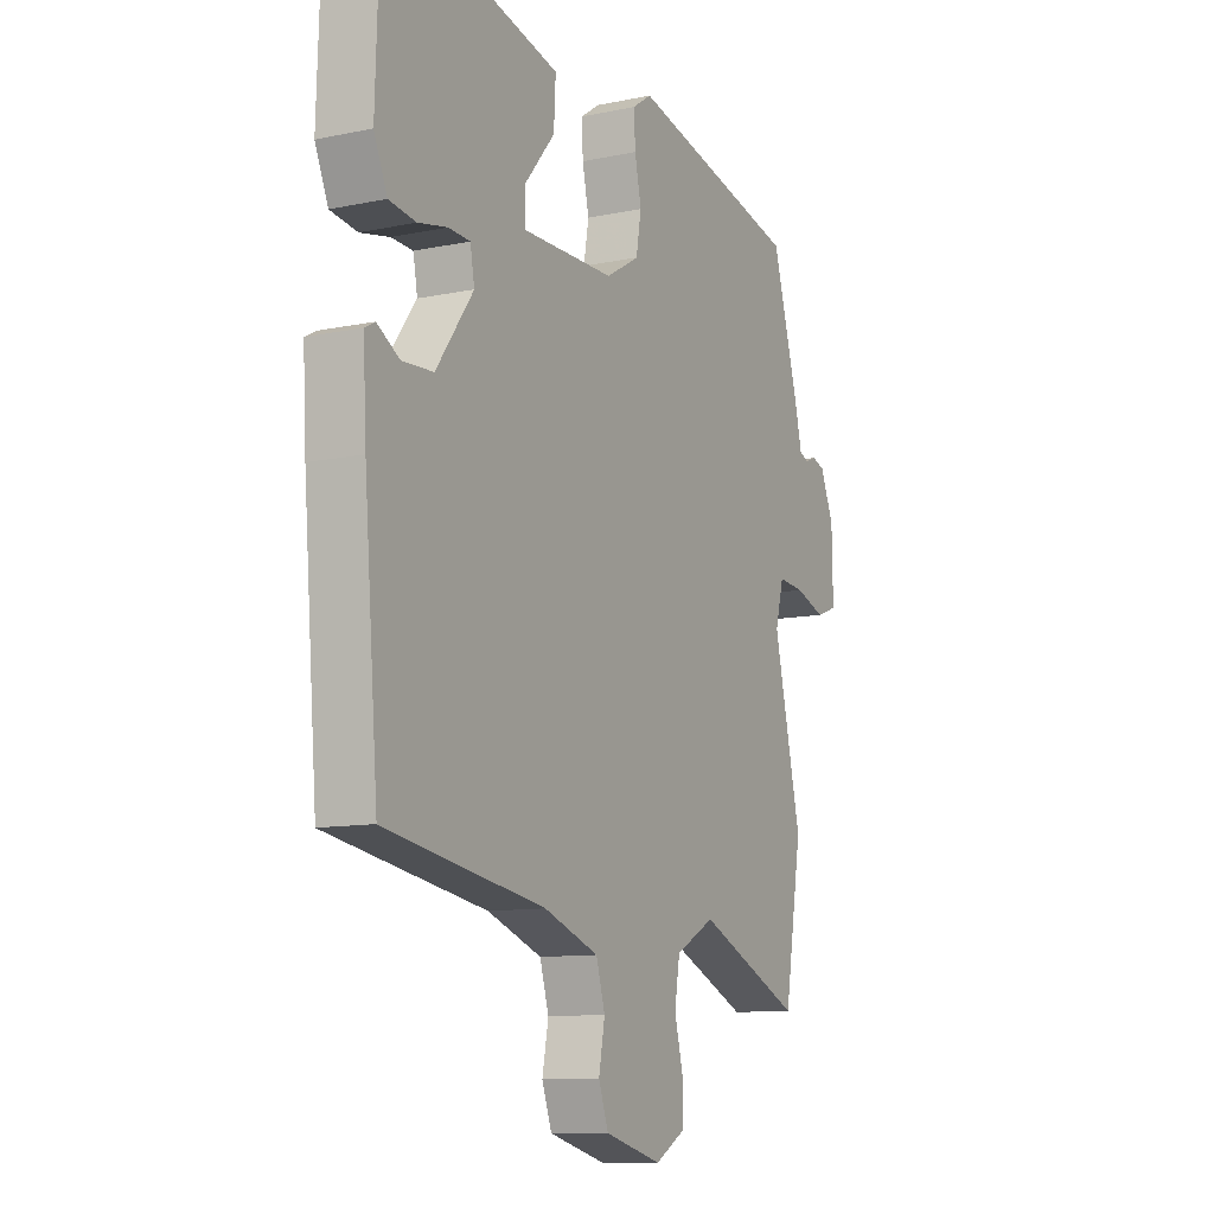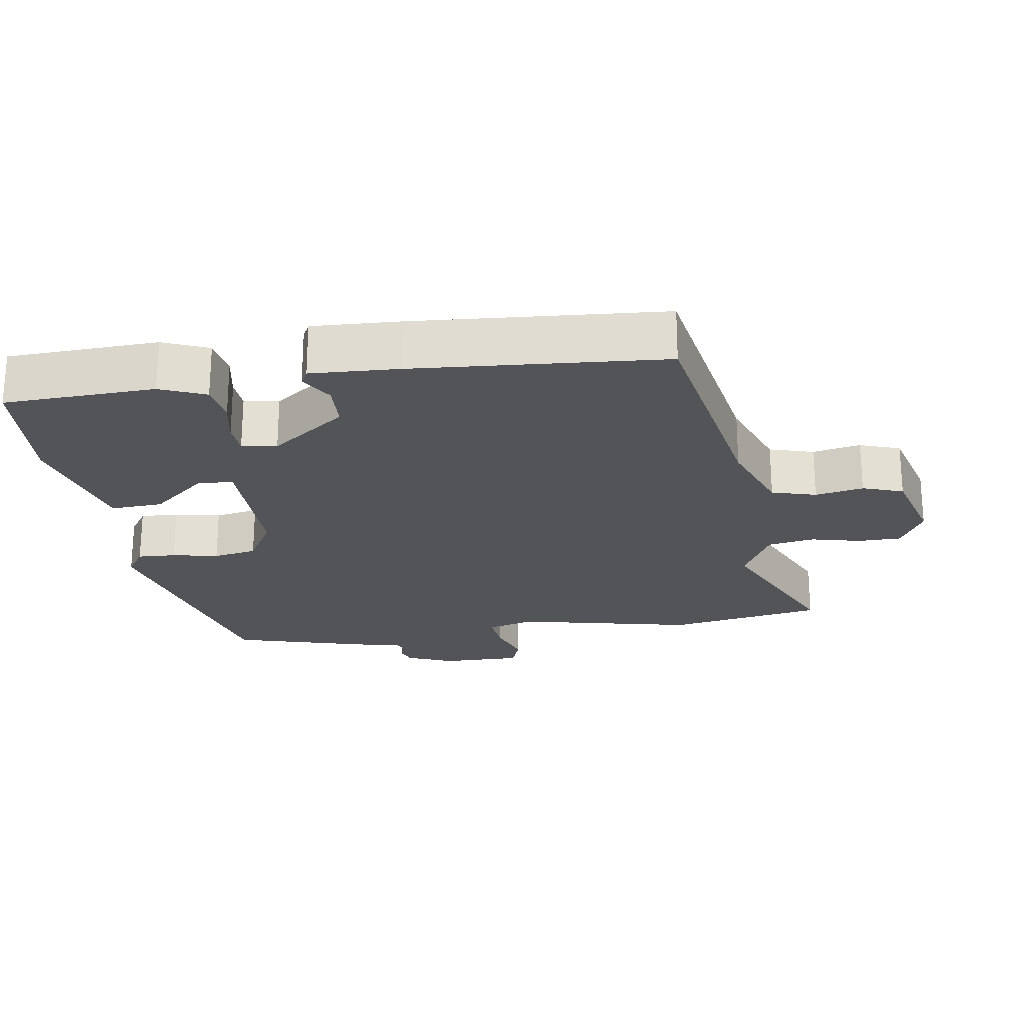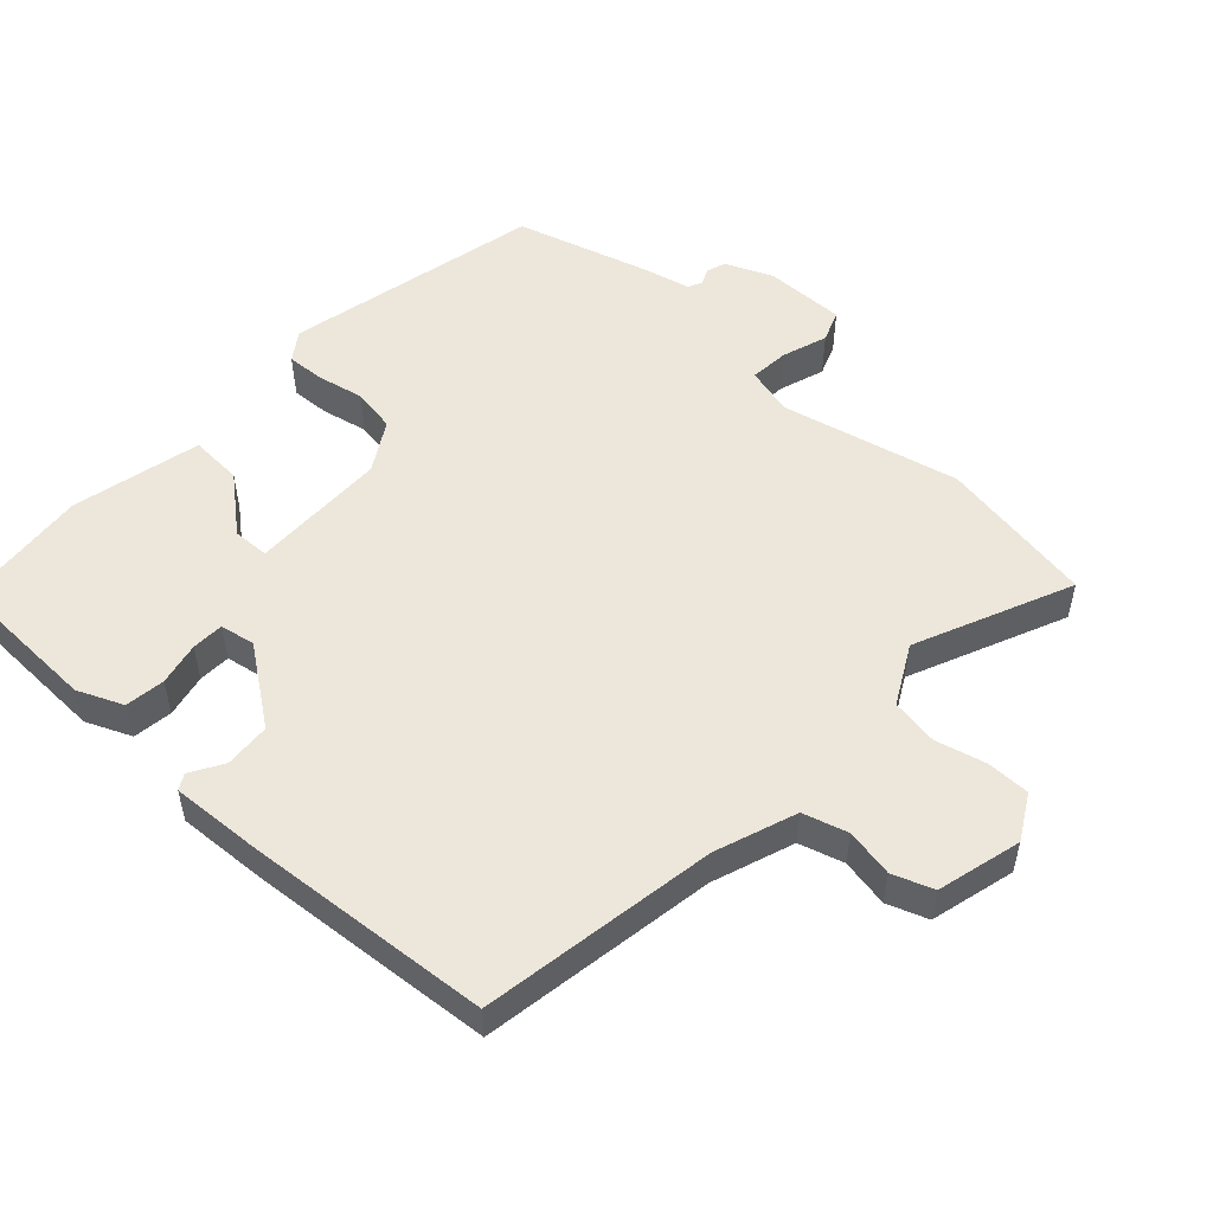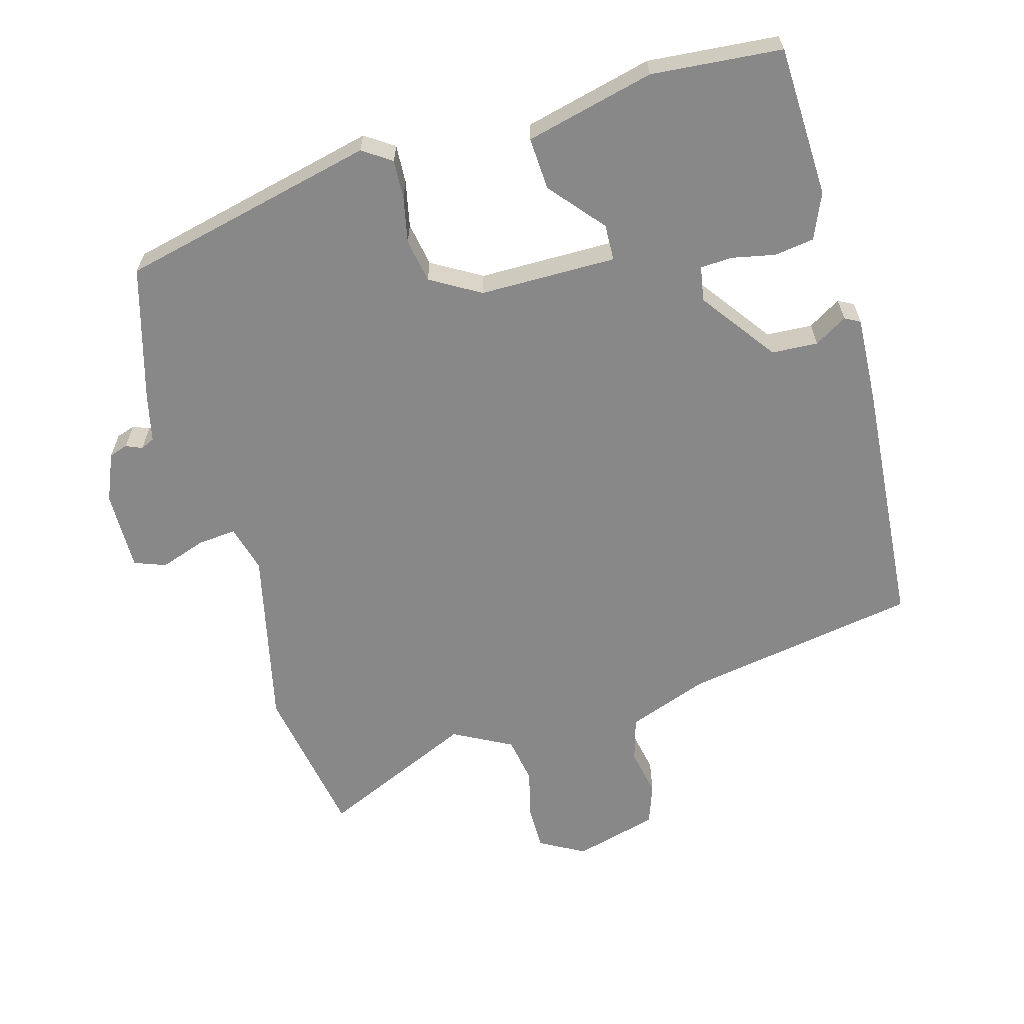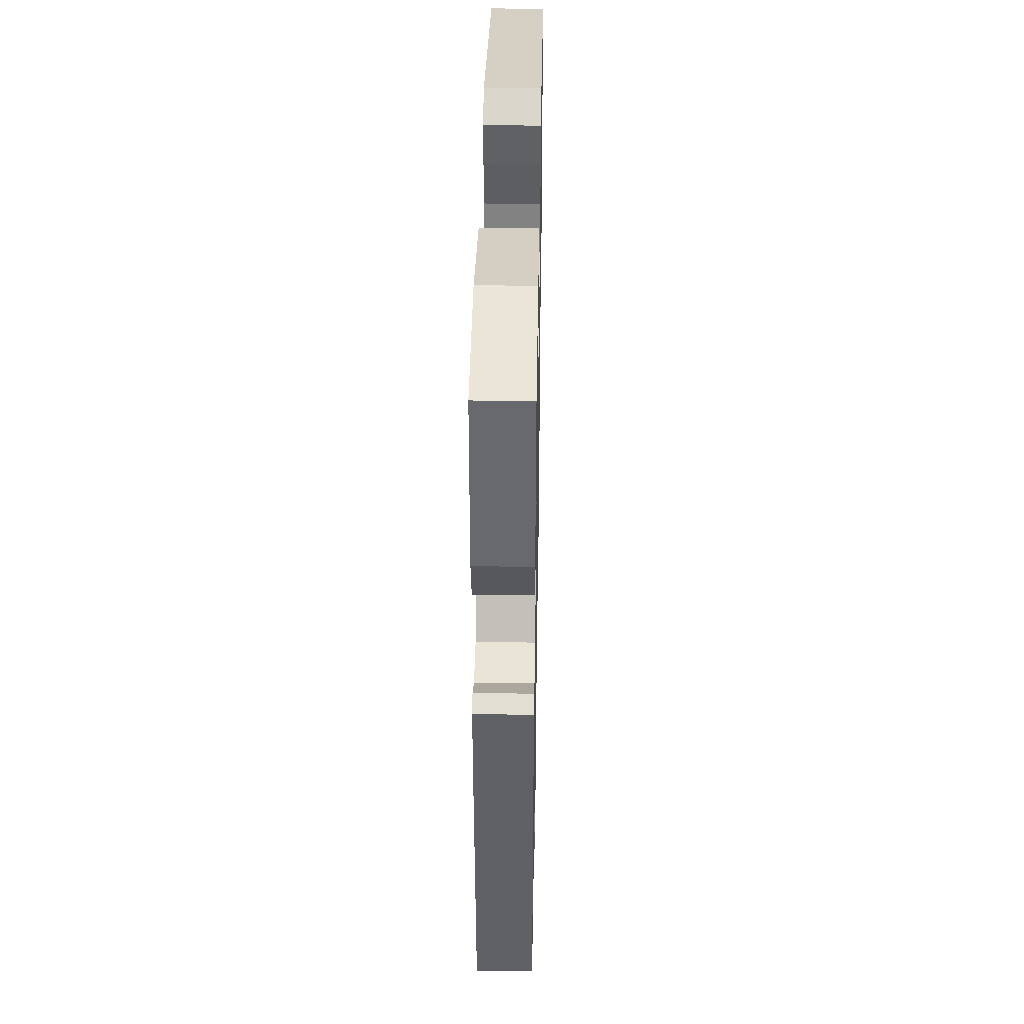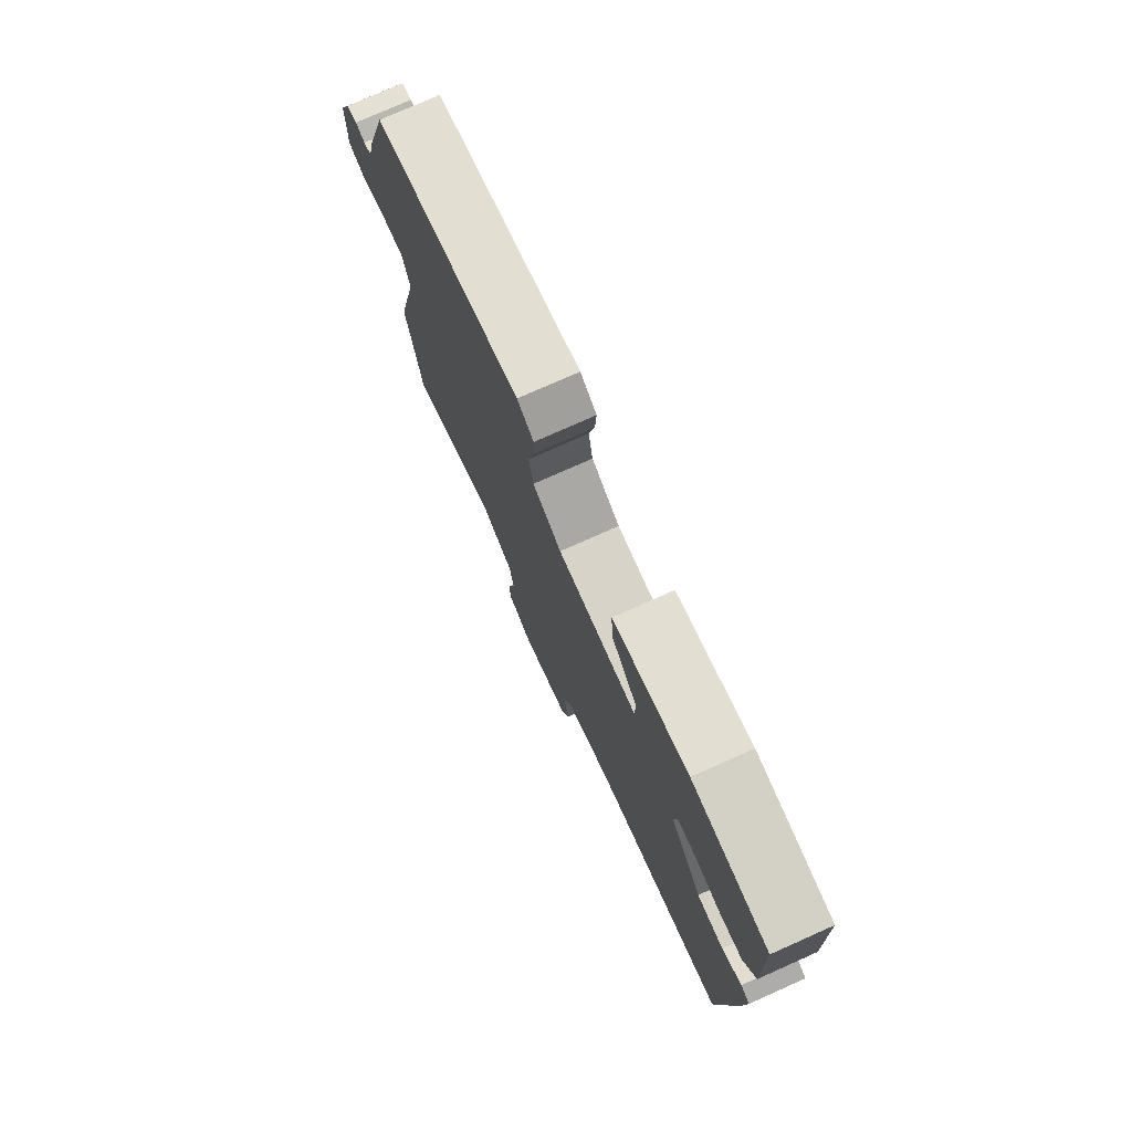
<metadata>
{"format":"obj","ext":"obj","renderer":"f3d","projection":"perspective","resolution":1024,"background":"white","views":[{"elev":-10.7,"azim":117.5,"up":"+Z"},{"elev":-23.0,"azim":99.3,"up":"+Y"},{"elev":52.8,"azim":132.6,"up":"+Y"},{"elev":-62.9,"azim":16.0,"up":"+Y"},{"elev":39.0,"azim":91.0,"up":"+Z"},{"elev":76.7,"azim":66.0,"up":"+Z"}]}
</metadata>
<code>
v 0.474 0.07 -0.412
v 0.136 0.07 -0.468
v 0.02 0.07 -0.51
v 0.001 0.07 -0.574
v 0.014 0.07 -0.643
v -0.007 0.07 -0.701
v -0.128 0.07 -0.733
v -0.192 0.07 -0.697
v -0.192 0.07 -0.635
v -0.174 0.07 -0.563
v -0.185 0.07 -0.496
v -0.269 0.07 -0.451
v -0.492 0.07 -0.549
v -0.53 0.07 -0.325
v -0.471 0.07 -0.07
v -0.489 0.07 -0.002
v -0.545 0.07 -0.007
v -0.61 0.07 -0.029
v -0.655 0.07 -0.012
v -0.653 0.07 0.103
v -0.624 0.07 0.171
v -0.597 0.07 0.18
v -0.574 0.07 0.17
v -0.554 0.07 0.179
v -0.538 0.07 0.247
v -0.482 0.07 0.439
v -0.115 0.07 0.522
v -0.074 0.07 0.494
v -0.077 0.07 0.439
v -0.091 0.07 0.373
v -0.08 0.07 0.31
v -0.009 0.07 0.268
v 0.187 0.07 0.266
v 0.189 0.07 0.318
v 0.124 0.07 0.396
v 0.12 0.07 0.471
v 0.305 0.07 0.515
v 0.492 0.07 0.498
v 0.499 0.07 0.281
v 0.471 0.07 0.216
v 0.414 0.07 0.208
v 0.352 0.07 0.221
v 0.306 0.07 0.219
v 0.297 0.07 0.169
v 0.376 0.07 0.06
v 0.442 0.07 0.056
v 0.489 0.07 0.084
v 0.511 0.07 0.072
v 0.504 0.07 -0.054
v 0.474 0 -0.412
v 0.136 0 -0.468
v 0.02 0 -0.51
v 0.001 0 -0.574
v 0.014 0 -0.643
v -0.007 0 -0.701
v -0.128 0 -0.733
v -0.192 0 -0.697
v -0.192 0 -0.635
v -0.174 0 -0.563
v -0.185 0 -0.496
v -0.269 0 -0.451
v -0.492 0 -0.549
v -0.53 0 -0.325
v -0.471 0 -0.07
v -0.489 0 -0.002
v -0.545 0 -0.007
v -0.61 0 -0.029
v -0.655 0 -0.012
v -0.653 0 0.103
v -0.624 0 0.171
v -0.597 0 0.18
v -0.574 0 0.17
v -0.554 0 0.179
v -0.538 0 0.247
v -0.482 0 0.439
v -0.115 0 0.522
v -0.074 0 0.494
v -0.077 0 0.439
v -0.091 0 0.373
v -0.08 0 0.31
v -0.009 0 0.268
v 0.187 0 0.266
v 0.189 0 0.318
v 0.124 0 0.396
v 0.12 0 0.471
v 0.305 0 0.515
v 0.492 0 0.498
v 0.499 0 0.281
v 0.471 0 0.216
v 0.414 0 0.208
v 0.352 0 0.221
v 0.306 0 0.219
v 0.297 0 0.169
v 0.376 0 0.06
v 0.442 0 0.056
v 0.489 0 0.084
v 0.511 0 0.072
v 0.504 0 -0.054
f 49 1 2
f 48 49 2
f 47 48 2
f 46 47 2
f 45 46 2 3
f 44 45 3
f 43 44 3
f 40 41 42
f 39 40 42
f 38 39 42
f 37 38 42
f 36 37 42
f 35 36 42
f 34 35 42
f 33 34 42 43
f 32 33 43 3
f 28 29 30
f 27 28 30
f 26 27 30
f 25 26 30
f 24 25 30
f 23 24 30 31
f 21 22 23
f 20 21 23
f 19 20 23
f 18 19 23
f 17 18 23
f 23 31 32
f 17 23 32
f 16 17 32
f 12 13 14 15
f 32 3 4
f 16 32 4
f 15 16 4
f 12 15 4
f 11 12 4
f 8 9 10
f 7 8 10
f 7 10 11
f 6 7 11
f 5 6 11
f 4 5 11
f 51 50 98
f 51 98 97
f 51 97 96
f 51 96 95
f 52 51 95 94
f 52 94 93
f 52 93 92
f 91 90 89
f 91 89 88
f 91 88 87
f 91 87 86
f 91 86 85
f 91 85 84
f 91 84 83
f 92 91 83 82
f 52 92 82 81
f 79 78 77
f 79 77 76
f 79 76 75
f 79 75 74
f 79 74 73
f 80 79 73 72
f 72 71 70
f 72 70 69
f 72 69 68
f 72 68 67
f 72 67 66
f 81 80 72
f 81 72 66
f 81 66 65
f 64 63 62 61
f 53 52 81
f 53 81 65
f 53 65 64
f 53 64 61
f 53 61 60
f 59 58 57
f 59 57 56
f 60 59 56
f 60 56 55
f 60 55 54
f 60 54 53
f 1 50 51 2
f 2 51 52 3
f 3 52 53 4
f 4 53 54 5
f 5 54 55 6
f 6 55 56 7
f 7 56 57 8
f 8 57 58 9
f 9 58 59 10
f 10 59 60 11
f 11 60 61 12
f 12 61 62 13
f 13 62 63 14
f 14 63 64 15
f 15 64 65 16
f 16 65 66 17
f 17 66 67 18
f 18 67 68 19
f 19 68 69 20
f 20 69 70 21
f 21 70 71 22
f 22 71 72 23
f 23 72 73 24
f 24 73 74 25
f 25 74 75 26
f 26 75 76 27
f 27 76 77 28
f 28 77 78 29
f 29 78 79 30
f 30 79 80 31
f 31 80 81 32
f 32 81 82 33
f 33 82 83 34
f 34 83 84 35
f 35 84 85 36
f 36 85 86 37
f 37 86 87 38
f 38 87 88 39
f 39 88 89 40
f 40 89 90 41
f 41 90 91 42
f 42 91 92 43
f 43 92 93 44
f 44 93 94 45
f 45 94 95 46
f 46 95 96 47
f 47 96 97 48
f 48 97 98 49
f 49 98 50 1

</code>
